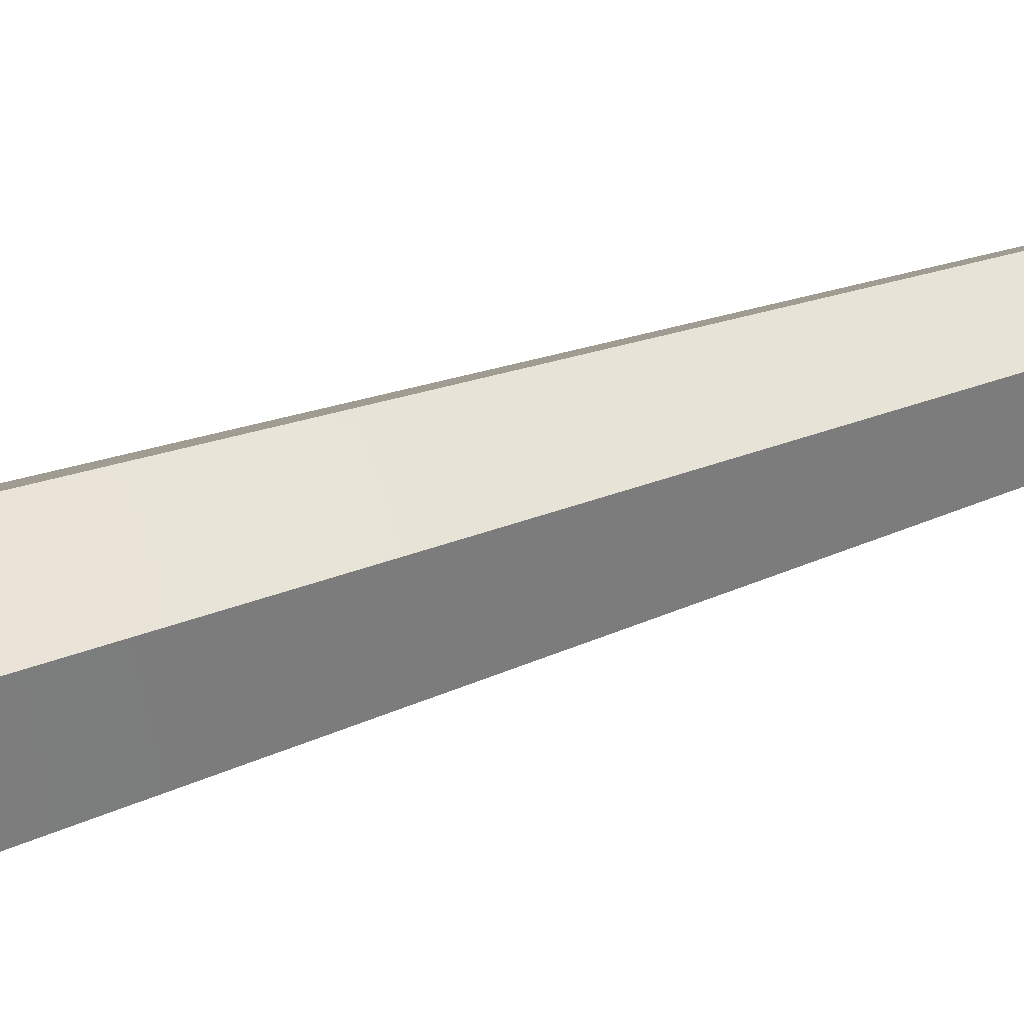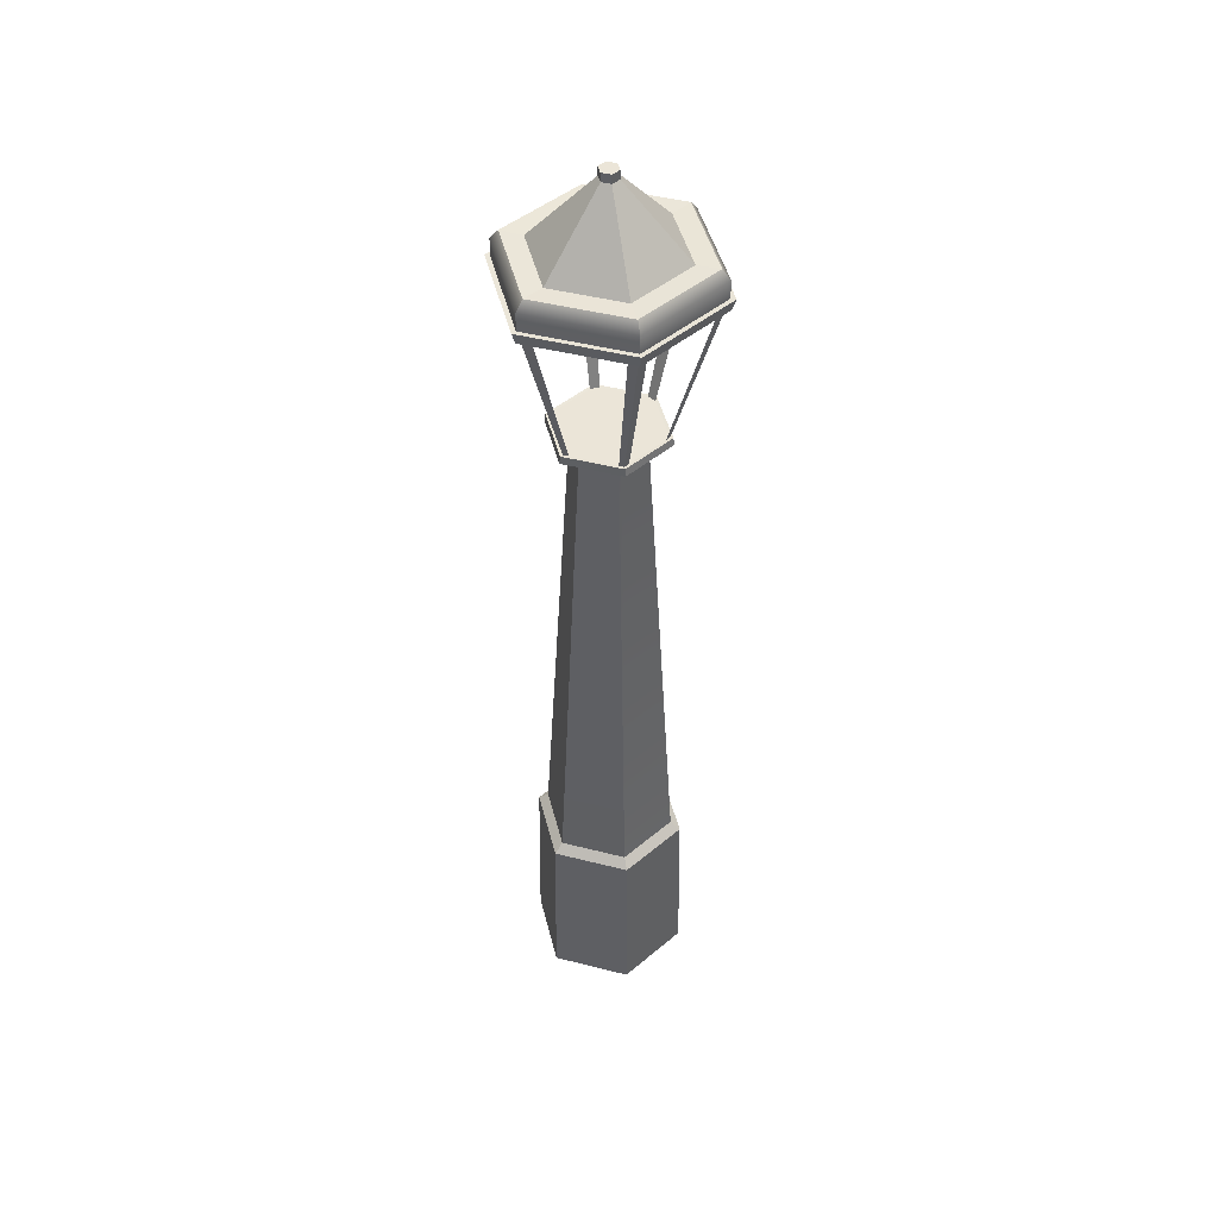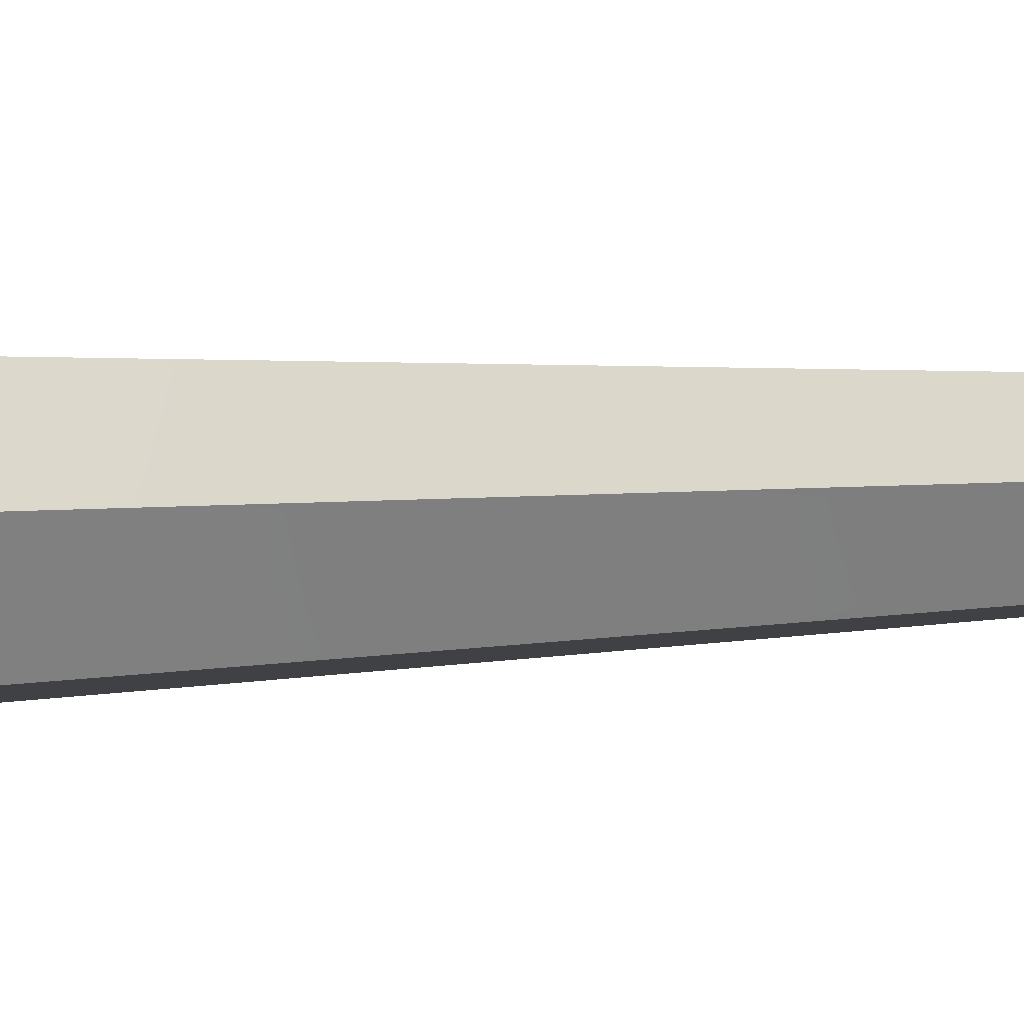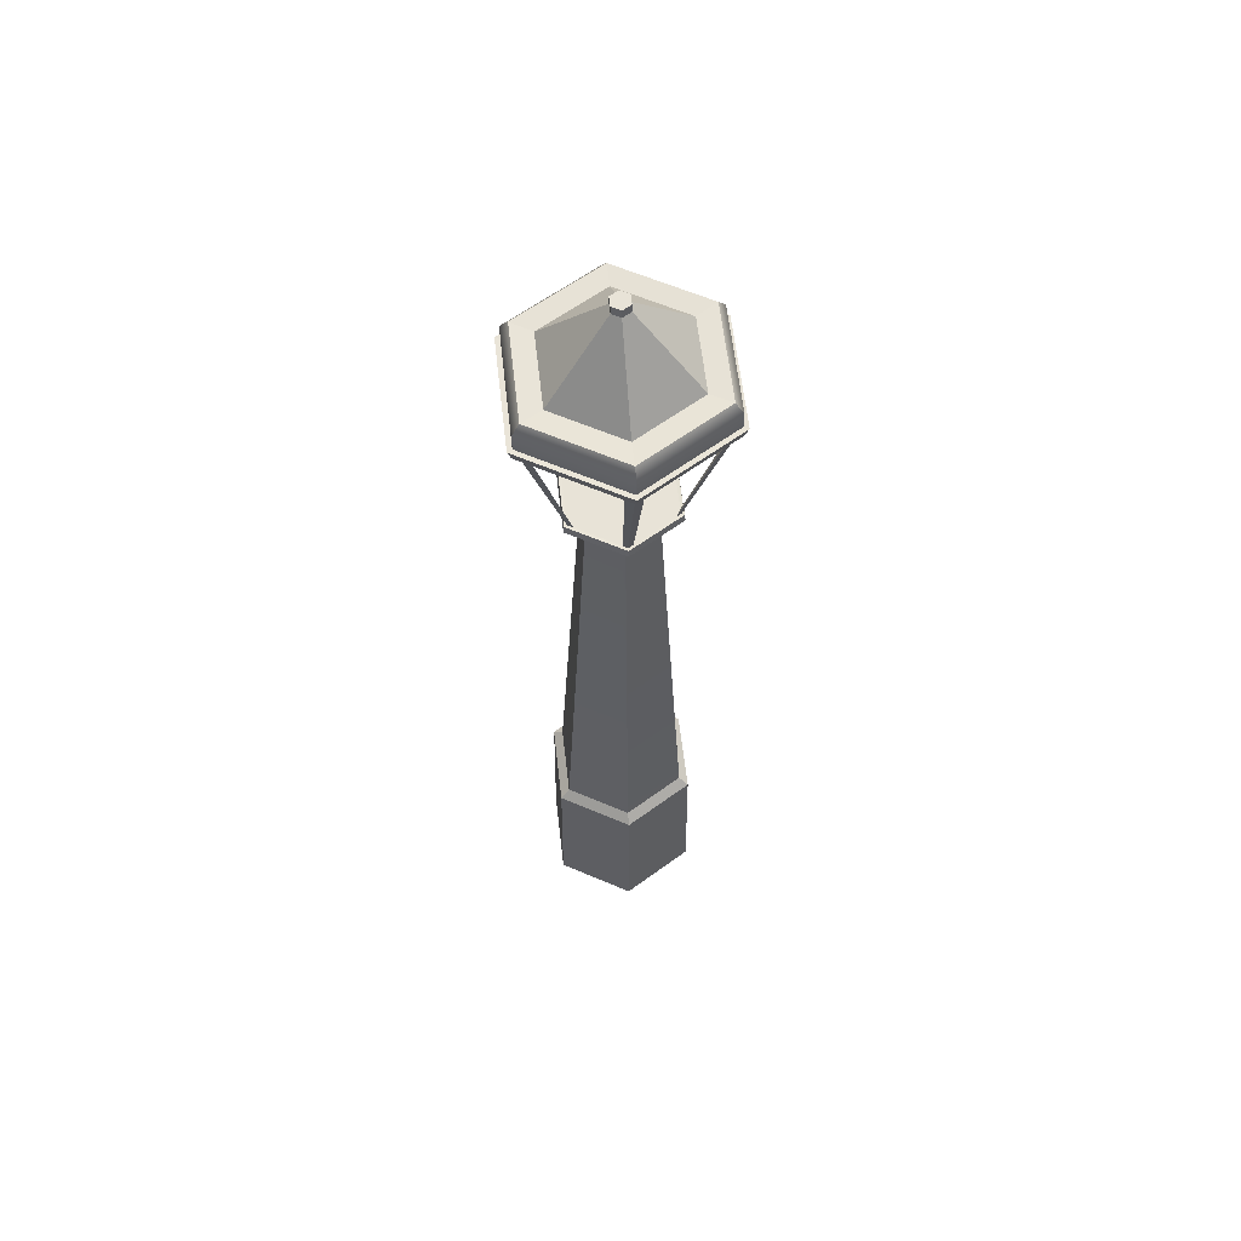
<metadata>
{"format":"obj","ext":"obj","renderer":"f3d","projection":"perspective","resolution":1024,"background":"white","views":[{"elev":62.8,"azim":71.8,"up":"+Z"},{"elev":45.9,"azim":-163.8,"up":"+Y"},{"elev":-5.0,"azim":111.4,"up":"+Z"},{"elev":61.9,"azim":-156.6,"up":"+Y"}]}
</metadata>
<code>
g default
v -835.1 0.7785 -2677
v -869.5 0.7785 -2677
v -886.7 0.7785 -2647
v -869.5 0.7785 -2617
v -835.1 0.7785 -2617
v -817.9 0.7785 -2647
v -835.7 80.01 -2676
v -868.8 80.01 -2676
v -885.4 80.01 -2647
v -868.8 80.01 -2618
v -835.7 80.01 -2618
v -819.2 80.01 -2647
v -852.3 0.7785 -2647
v -837.9 83.87 -2672
v -866.7 83.87 -2672
v -881.1 83.87 -2647
v -866.7 83.87 -2622
v -837.9 83.87 -2622
v -823.5 83.87 -2647
v -844.4 303.4 -2661
v -860.1 303.4 -2661
v -868 303.4 -2647
v -860.1 303.4 -2633
v -844.4 303.4 -2633
v -836.6 303.4 -2647
v -840.5 311.1 -2667
v -864.1 311.1 -2667
v -875.9 311.1 -2647
v -864.1 311.1 -2627
v -840.5 311.1 -2627
v -828.7 311.1 -2647
v -831.2 374.9 -2684
v -873.4 374.9 -2684
v -894.5 374.9 -2647
v -873.4 374.9 -2610
v -831.2 374.9 -2610
v -810 374.9 -2647
v -830.4 379.7 -2685
v -874.2 379.7 -2685
v -896.1 379.7 -2647
v -874.2 379.7 -2609
v -830.4 379.7 -2609
v -808.5 379.7 -2647
v -830.4 387.4 -2685
v -874.2 387.4 -2685
v -896.1 387.4 -2647
v -874.2 387.4 -2609
v -830.4 387.4 -2609
v -808.5 387.4 -2647
v -832.1 391.7 -2682
v -872.5 391.7 -2682
v -892.7 391.7 -2647
v -872.5 391.7 -2612
v -832.1 391.7 -2612
v -811.9 391.7 -2647
v -836.8 391.3 -2674
v -867.8 391.3 -2674
v -883.2 391.3 -2647
v -867.8 391.3 -2620
v -836.8 391.3 -2620
v -821.3 391.3 -2647
v -850.3 421.1 -2650
v -854.3 421.1 -2650
v -856.3 421.1 -2647
v -854.3 421.1 -2644
v -850.3 421.1 -2644
v -848.3 421.1 -2647
v -850.3 424.8 -2650
v -854.3 424.8 -2650
v -852.3 424.8 -2647
v -856.3 424.8 -2647
v -854.3 424.8 -2644
v -850.3 424.8 -2644
v -848.3 424.8 -2647
v -840.3 308 -2668
v -864.3 308 -2668
v -876.3 308 -2647
v -864.3 308 -2626
v -840.3 308 -2626
v -828.2 308 -2647
v -833.4 0.7785 -2674
v -834.1 80.01 -2673
v -836.5 83.87 -2669
v -843.6 303.4 -2659
v -839.1 308 -2666
v -839.3 311.1 -2665
v -829 374.9 -2680
v -828.2 379.7 -2681
v -828.2 387.4 -2681
v -830.1 391.7 -2678
v -835.3 391.3 -2671
v -850.1 421.1 -2650
v -850.1 424.8 -2650
v -838.5 0.7785 -2677
v -839 80.01 -2676
v -840.8 83.87 -2672
v -846 303.4 -2661
v -842.7 308 -2668
v -842.8 311.1 -2667
v -835.4 374.9 -2684
v -834.8 379.7 -2685
v -834.8 387.4 -2685
v -836.1 391.7 -2682
v -839.9 391.3 -2674
v -850.7 421.1 -2650
v -850.7 424.8 -2650
v -871.2 0.7785 -2674
v -870.5 80.01 -2673
v -868.1 83.87 -2669
v -860.9 303.4 -2659
v -865.5 308 -2666
v -865.3 311.1 -2665
v -875.5 374.9 -2680
v -876.4 379.7 -2681
v -876.4 387.4 -2681
v -874.5 391.7 -2678
v -869.3 391.3 -2671
v -854.5 421.1 -2650
v -854.5 424.8 -2650
v -819.4 0.7785 -2650
v -850.6 0.7785 -2650
v -866.4 0.7785 -2677
v -865.9 80.01 -2676
v -864.1 83.87 -2672
v -858.7 303.4 -2661
v -862.1 308 -2668
v -862 311.1 -2667
v -869.6 374.9 -2684
v -870.2 379.7 -2685
v -870.2 387.4 -2685
v -868.8 391.7 -2682
v -865 391.3 -2674
v -853.9 421.1 -2650
v -853.9 424.8 -2650
v -852.1 424.8 -2647
v -848.5 424.8 -2647
v -848.5 421.1 -2647
v -822.7 391.3 -2649
v -813.7 391.7 -2650
v -810.5 387.4 -2650
v -810.5 379.7 -2650
v -811.9 374.9 -2650
v -829.7 311.1 -2649
v -829.3 308 -2649
v -837.3 303.4 -2648
v -824.8 83.87 -2649
v -820.6 80.01 -2650
v -871.2 0.7785 -2620
v -870.5 80.01 -2621
v -868.1 83.87 -2625
v -860.9 303.4 -2635
v -865.5 308 -2628
v -865.3 311.1 -2629
v -875.5 374.9 -2614
v -876.4 379.7 -2613
v -876.4 387.4 -2613
v -874.5 391.7 -2616
v -869.3 391.3 -2623
v -854.5 421.1 -2644
v -854.5 424.8 -2644
v -866 0.7785 -2617
v -865.5 80.01 -2618
v -863.8 83.87 -2622
v -858.6 303.4 -2633
v -861.9 308 -2626
v -861.7 311.1 -2627
v -869.2 374.9 -2610
v -869.8 379.7 -2609
v -869.8 387.4 -2609
v -868.4 391.7 -2612
v -864.7 391.3 -2620
v -853.9 421.1 -2644
v -853.9 424.8 -2644
v -885.1 0.7785 -2644
v -854 0.7785 -2644
v -838.2 0.7785 -2617
v -838.7 80.01 -2618
v -840.5 83.87 -2622
v -845.8 303.4 -2633
v -842.4 308 -2626
v -842.6 311.1 -2627
v -835 374.9 -2610
v -834.3 379.7 -2609
v -834.3 387.4 -2609
v -835.7 391.7 -2612
v -839.6 391.3 -2620
v -850.7 421.1 -2644
v -850.7 424.8 -2644
v -852.5 424.8 -2647
v -856.1 424.8 -2647
v -856.1 421.1 -2647
v -881.8 391.3 -2645
v -890.9 391.7 -2644
v -894.1 387.4 -2644
v -894.1 379.7 -2644
v -892.6 374.9 -2644
v -874.8 311.1 -2645
v -875.2 308 -2645
v -867.3 303.4 -2646
v -879.8 83.87 -2645
v -883.9 80.01 -2644
v -835.4 0.7785 -2677
v -852.1 0.7785 -2653
v -854 0.7785 -2650
v -885.1 0.7785 -2650
v -883.9 80.01 -2650
v -879.8 83.87 -2649
v -867.3 303.4 -2648
v -875.2 308 -2649
v -874.8 311.1 -2649
v -892.6 374.9 -2650
v -894.1 379.7 -2650
v -894.1 387.4 -2650
v -890.9 391.7 -2650
v -881.8 391.3 -2649
v -856.1 421.1 -2647
v -856.1 424.8 -2647
v -852.5 424.8 -2647
v -852.3 424.8 -2648
v -850.3 424.8 -2650
v -850.3 421.1 -2650
v -837.1 391.3 -2674
v -832.5 391.7 -2682
v -830.8 387.4 -2685
v -830.8 379.7 -2685
v -831.6 374.9 -2684
v -840.7 311.1 -2667
v -840.5 308 -2668
v -844.6 303.4 -2661
v -838.2 83.87 -2672
v -836 80.01 -2676
v -833.4 0.7785 -2620
v -834.1 80.01 -2621
v -836.5 83.87 -2625
v -843.6 303.4 -2635
v -839.1 308 -2628
v -839.3 311.1 -2629
v -829 374.9 -2614
v -828.2 379.7 -2613
v -828.2 387.4 -2613
v -830.1 391.7 -2616
v -835.3 391.3 -2623
v -850.1 421.1 -2644
v -850.1 424.8 -2644
v -829.7 379.9 -2687
v -830.5 374.8 -2685
v -834.5 374.8 -2685
v -833.9 379.9 -2687
v -874.5 374.8 -2685
v -876.7 374.8 -2682
v -877.6 379.9 -2683
v -875.3 379.9 -2687
v -896.2 379.9 -2643
v -894.7 374.8 -2644
v -876.7 374.8 -2612
v -877.6 379.9 -2611
v -874.5 374.8 -2609
v -870 374.8 -2609
v -870.7 379.9 -2607
v -875.3 379.9 -2607
v -830.1 374.8 -2609
v -827.9 374.8 -2612
v -827 379.9 -2611
v -829.3 379.9 -2607
v -808.3 379.9 -2651
v -809.9 374.8 -2650
v -827.9 374.8 -2682
v -827 379.9 -2683
v -830.1 374.8 -2685
v -829.3 379.9 -2687
v -870.5 374.8 -2685
v -871.1 379.9 -2687
v -894.7 374.8 -2650
v -896.2 379.9 -2651
v -807.9 374.8 -2647
v -806.3 379.9 -2647
v -834.1 374.8 -2609
v -833.4 379.9 -2607
v -896.7 374.8 -2647
v -898.3 379.9 -2647
v -840.1 311.2 -2669
v -839.8 307.9 -2669
v -842.1 307.9 -2669
v -842.3 311.2 -2669
v -865 307.9 -2669
v -866.3 307.9 -2667
v -866 311.2 -2666
v -864.8 311.2 -2669
v -876.1 311.2 -2645
v -876.5 307.9 -2645
v -866.3 307.9 -2627
v -866 311.2 -2628
v -865 307.9 -2625
v -862.4 307.9 -2625
v -862.3 311.2 -2625
v -864.8 311.2 -2625
v -839.6 307.9 -2625
v -838.3 307.9 -2627
v -838.6 311.2 -2628
v -839.8 311.2 -2625
v -828.5 311.2 -2649
v -828 307.9 -2649
v -838.3 307.9 -2667
v -838.6 311.2 -2666
v -839.6 307.9 -2669
v -839.8 311.2 -2669
v -862.7 307.9 -2669
v -862.5 311.2 -2669
v -876.5 307.9 -2649
v -876.1 311.2 -2649
v -826.9 307.9 -2647
v -827.3 311.2 -2647
v -841.9 307.9 -2625
v -842.1 311.2 -2625
v -877.7 307.9 -2647
v -877.2 311.2 -2647
v -869.1 0.7785 -2617
v -852.4 0.7785 -2641
v -850.6 0.7785 -2644
v -819.4 0.7785 -2644
v -820.6 80.01 -2644
v -824.8 83.87 -2645
v -837.3 303.4 -2646
v -829.3 308 -2645
v -828 307.9 -2645
v -828.5 311.2 -2645
v -829.7 311.1 -2645
v -811.9 374.9 -2644
v -809.9 374.8 -2644
v -808.3 379.9 -2643
v -810.5 379.7 -2644
v -810.5 387.4 -2644
v -813.7 391.7 -2644
v -822.7 391.3 -2645
v -848.5 421.1 -2647
v -848.5 424.8 -2647
v -852.1 424.8 -2647
v -852.3 424.8 -2646
v -854.2 424.8 -2644
v -854.2 421.1 -2644
v -867.4 391.3 -2620
v -872.1 391.7 -2612
v -873.7 387.4 -2609
v -873.7 379.7 -2609
v -874.8 379.9 -2607
v -874 374.8 -2609
v -873 374.9 -2610
v -863.9 311.1 -2627
v -864.5 311.2 -2625
v -864.7 307.9 -2625
v -864.1 308 -2626
v -860 303.4 -2633
v -866.4 83.87 -2622
v -868.5 80.01 -2618
g POSTE_Luz_MESH
f 231 202 94 95
f 2 107 108 8
f 201 174 148 149
f 354 317 161 162
f 5 232 233 11
f 147 120 81 82
f 202 203 122 94
f 204 205 107 2
f 4 148 174 175
f 317 318 176 161
f 319 320 232 5
f 1 81 120 121
f 219 220 106 134
f 69 119 217 218
f 189 190 160 72
f 338 339 173 188
f 73 244 336 337
f 135 136 93 68
f 230 231 95 96
f 8 108 109 15
f 200 201 149 150
f 353 354 162 163
f 11 233 234 18
f 146 147 82 83
f 229 230 96 97
f 15 109 110 21
f 199 200 150 151
f 352 353 163 164
f 18 234 235 24
f 145 146 83 84
f 281 282 283 284
f 285 286 287 288
f 289 290 291 292
f 349 350 294 295
f 297 298 299 300
f 301 302 303 304
f 226 227 99 100
f 27 112 113 33
f 347 348 166 167
f 30 237 238 36
f 245 246 247 248
f 249 250 251 252
f 253 254 255 256
f 345 346 258 259
f 261 262 263 264
f 265 266 267 268
f 224 225 101 102
f 39 114 115 45
f 194 195 155 156
f 343 344 168 169
f 42 239 240 48
f 140 141 88 89
f 223 224 102 103
f 45 115 116 51
f 193 194 156 157
f 342 343 169 170
f 48 240 241 54
f 139 140 89 90
f 222 223 103 104
f 51 116 117 57
f 192 193 157 158
f 341 342 170 171
f 54 241 242 60
f 138 139 90 91
f 221 222 104 105
f 57 117 118 63
f 191 192 158 159
f 340 341 171 172
f 60 242 243 66
f 137 138 91 92
f 220 221 105 106
f 63 118 119 69
f 190 191 159 160
f 339 340 172 173
f 66 243 244 73
f 136 137 92 93
f 228 229 97 98
f 21 110 111 76
f 198 199 151 152
f 351 352 164 165
f 24 235 236 79
f 144 145 84 85
f 82 81 1 7
f 83 82 7 14
f 84 83 14 20
f 85 84 20 75
f 304 303 305 306
f 87 86 26 32
f 268 267 269 270
f 89 88 38 44
f 90 89 44 50
f 91 90 50 56
f 92 91 56 62
f 93 92 62 68
f 95 94 122 123
f 96 95 123 124
f 97 96 124 125
f 98 97 125 126
f 284 283 307 308
f 248 247 271 272
f 102 101 129 130
f 103 102 130 131
f 104 103 131 132
f 105 104 132 133
f 106 105 133 134
f 108 107 205 206
f 109 108 206 207
f 110 109 207 208
f 111 110 208 209
f 287 286 309 310
f 251 250 273 274
f 115 114 212 213
f 116 115 213 214
f 117 116 214 215
f 118 117 215 216
f 119 118 216 217
f 121 120 6 13
f 2 122 203 204
f 123 122 2 8
f 124 123 8 15
f 125 124 15 21
f 126 125 21 76
f 308 307 285 288
f 128 127 27 33
f 272 271 249 252
f 130 129 39 45
f 131 130 45 51
f 132 131 51 57
f 133 132 57 63
f 134 133 63 69
f 218 219 134 69
f 74 136 135 70
f 67 137 136 74
f 61 138 137 67
f 55 139 138 61
f 49 140 139 55
f 43 141 140 49
f 275 266 265 276
f 31 143 142 37
f 311 302 301 312
f 25 145 144 80
f 19 146 145 25
f 12 147 146 19
f 6 120 147 12
f 149 148 4 10
f 150 149 10 17
f 151 150 17 23
f 152 151 23 78
f 292 291 293 296
f 154 153 29 35
f 256 255 257 260
f 156 155 41 47
f 157 156 47 53
f 158 157 53 59
f 159 158 59 65
f 160 159 65 72
f 162 161 176 177
f 163 162 177 178
f 164 163 178 179
f 165 164 179 180
f 295 294 313 314
f 259 258 277 278
f 169 168 183 184
f 170 169 184 185
f 171 170 185 186
f 172 171 186 187
f 173 172 187 188
f 175 174 3 13
f 5 176 318 319
f 177 176 5 11
f 178 177 11 18
f 179 178 18 24
f 180 179 24 79
f 314 313 297 300
f 182 181 30 36
f 278 277 261 264
f 184 183 42 48
f 185 184 48 54
f 186 185 54 60
f 187 186 60 66
f 188 187 66 73
f 337 338 188 73
f 71 190 189 70
f 64 191 190 71
f 58 192 191 64
f 52 193 192 58
f 46 194 193 52
f 40 195 194 46
f 279 254 253 280
f 28 197 196 34
f 315 290 289 316
f 22 199 198 77
f 16 200 199 22
f 9 201 200 16
f 3 174 201 9
f 121 203 202 1
f 204 203 121 13
f 3 205 204 13
f 206 205 3 9
f 207 206 9 16
f 208 207 16 22
f 209 208 22 77
f 310 309 315 316
f 211 210 28 34
f 274 273 279 280
f 213 212 40 46
f 214 213 46 52
f 215 214 52 58
f 216 215 58 64
f 217 216 64 71
f 218 217 71 70
f 135 219 218 70
f 68 220 219 135
f 62 221 220 68
f 56 222 221 62
f 50 223 222 56
f 44 224 223 50
f 38 225 224 44
f 269 246 245 270
f 26 227 226 32
f 305 282 281 306
f 20 229 228 75
f 14 230 229 20
f 7 231 230 14
f 1 202 231 7
f 233 232 320 321
f 234 233 321 322
f 235 234 322 323
f 236 235 323 324
f 299 298 325 326
f 263 262 329 330
f 240 239 331 332
f 241 240 332 333
f 242 241 333 334
f 243 242 334 335
f 244 243 335 336
f 226 100 247 246
f 101 225 245 248
f 33 113 250 249
f 114 39 252 251
f 196 154 255 254
f 155 195 253 256
f 346 347 167 258
f 168 344 345 259
f 36 238 262 261
f 239 42 264 263
f 142 87 267 266
f 88 141 265 268
f 87 32 269 267
f 38 88 268 270
f 100 128 271 247
f 129 101 248 272
f 113 211 273 250
f 212 114 251 274
f 128 33 249 271
f 39 129 272 252
f 37 142 266 275
f 141 43 276 265
f 154 35 257 255
f 41 155 256 260
f 167 182 277 258
f 183 168 259 278
f 182 36 261 277
f 42 183 278 264
f 34 196 254 279
f 195 40 280 253
f 211 34 279 273
f 40 212 274 280
f 32 226 246 269
f 225 38 270 245
f 238 328 329 262
f 330 331 239 263
f 228 98 283 282
f 99 227 281 284
f 76 111 286 285
f 112 27 288 287
f 198 152 291 290
f 153 197 289 292
f 350 351 165 294
f 166 348 349 295
f 79 236 298 297
f 237 30 300 299
f 144 85 303 302
f 86 143 301 304
f 85 75 305 303
f 26 86 304 306
f 98 126 307 283
f 127 99 284 308
f 111 209 309 286
f 210 112 287 310
f 126 76 285 307
f 27 127 308 288
f 80 144 302 311
f 143 31 312 301
f 152 78 293 291
f 29 153 292 296
f 165 180 313 294
f 181 166 295 314
f 180 79 297 313
f 30 181 314 300
f 77 198 290 315
f 197 28 316 289
f 209 77 315 309
f 28 210 310 316
f 75 228 282 305
f 227 26 306 281
f 236 324 325 298
f 326 327 237 299
f 175 318 317 4
f 319 318 175 13
f 6 320 319 13
f 321 320 6 12
f 322 321 12 19
f 323 322 19 25
f 324 323 25 80
f 325 324 80 311
f 326 325 311 312
f 31 327 326 312
f 328 327 31 37
f 329 328 37 275
f 330 329 275 276
f 43 331 330 276
f 332 331 43 49
f 333 332 49 55
f 334 333 55 61
f 335 334 61 67
f 336 335 67 74
f 337 336 74 70
f 189 338 337 70
f 72 339 338 189
f 65 340 339 72
f 59 341 340 65
f 53 342 341 59
f 47 343 342 53
f 41 344 343 47
f 345 344 41 260
f 257 346 345 260
f 35 347 346 257
f 29 348 347 35
f 349 348 29 296
f 293 350 349 296
f 78 351 350 293
f 23 352 351 78
f 17 353 352 23
f 10 354 353 17
f 4 317 354 10
f 112 210 237 327
f 211 113 328 238
f 166 181 197 153
f 237 210 197 181
f 181 182 238 237
f 153 154 167 166
f 196 197 210 211
f 113 112 127 128
f 86 87 100 99
f 142 143 327 328
f 99 127 143 86
f 127 112 327 143
f 128 100 87 142
f 113 128 142 328
f 182 167 154 196
f 238 182 196 211

</code>
